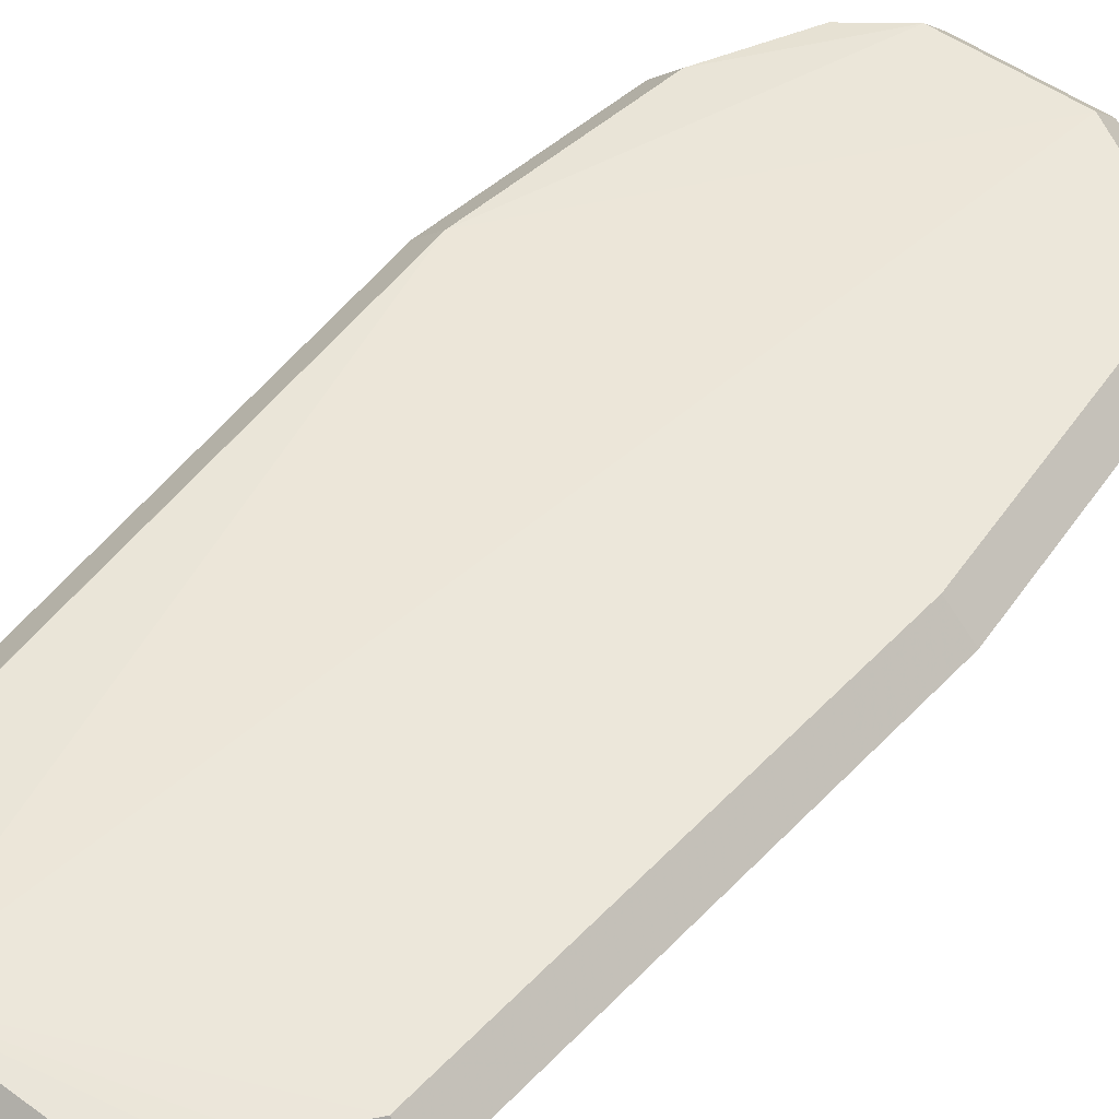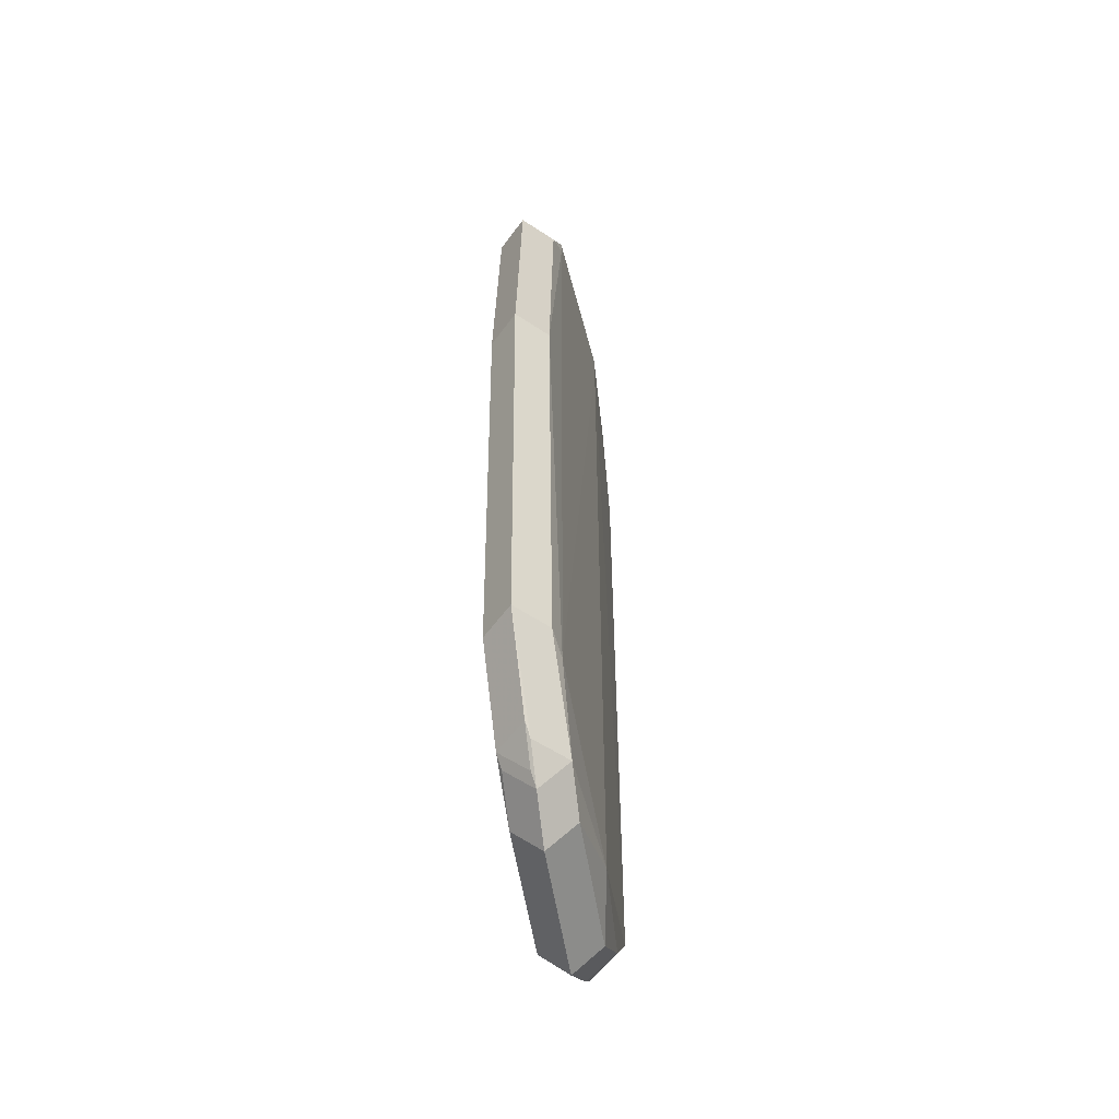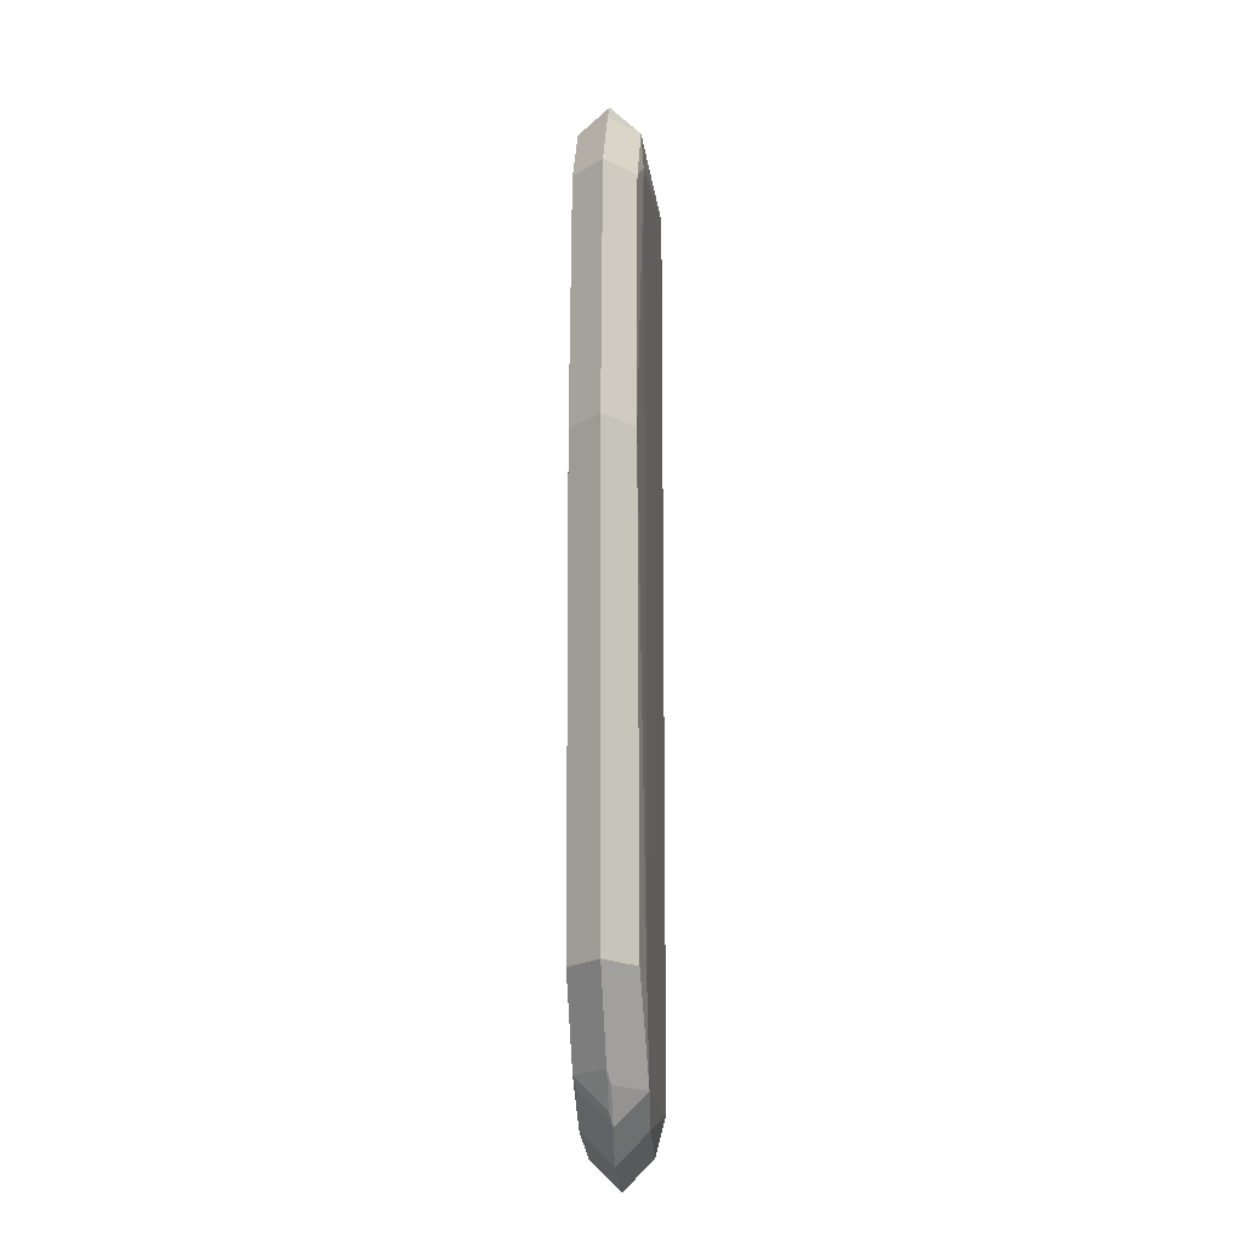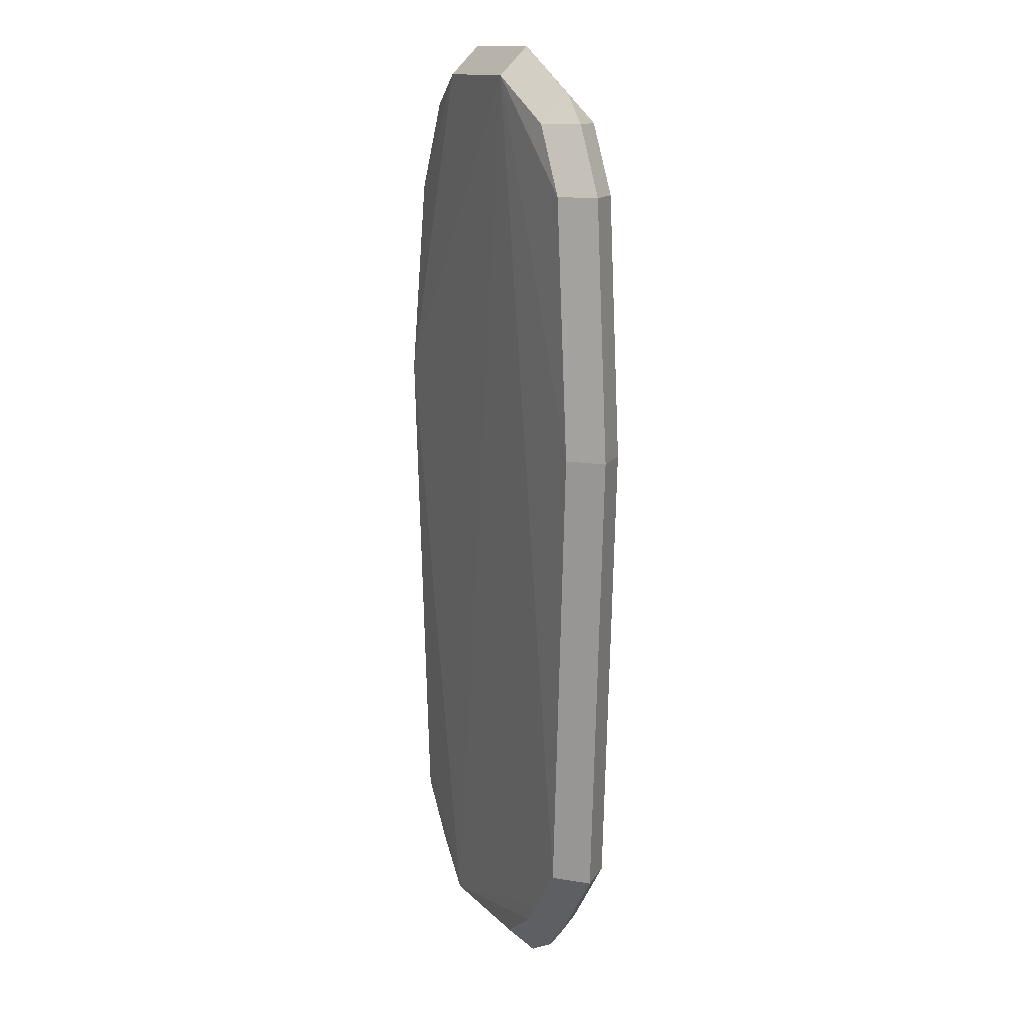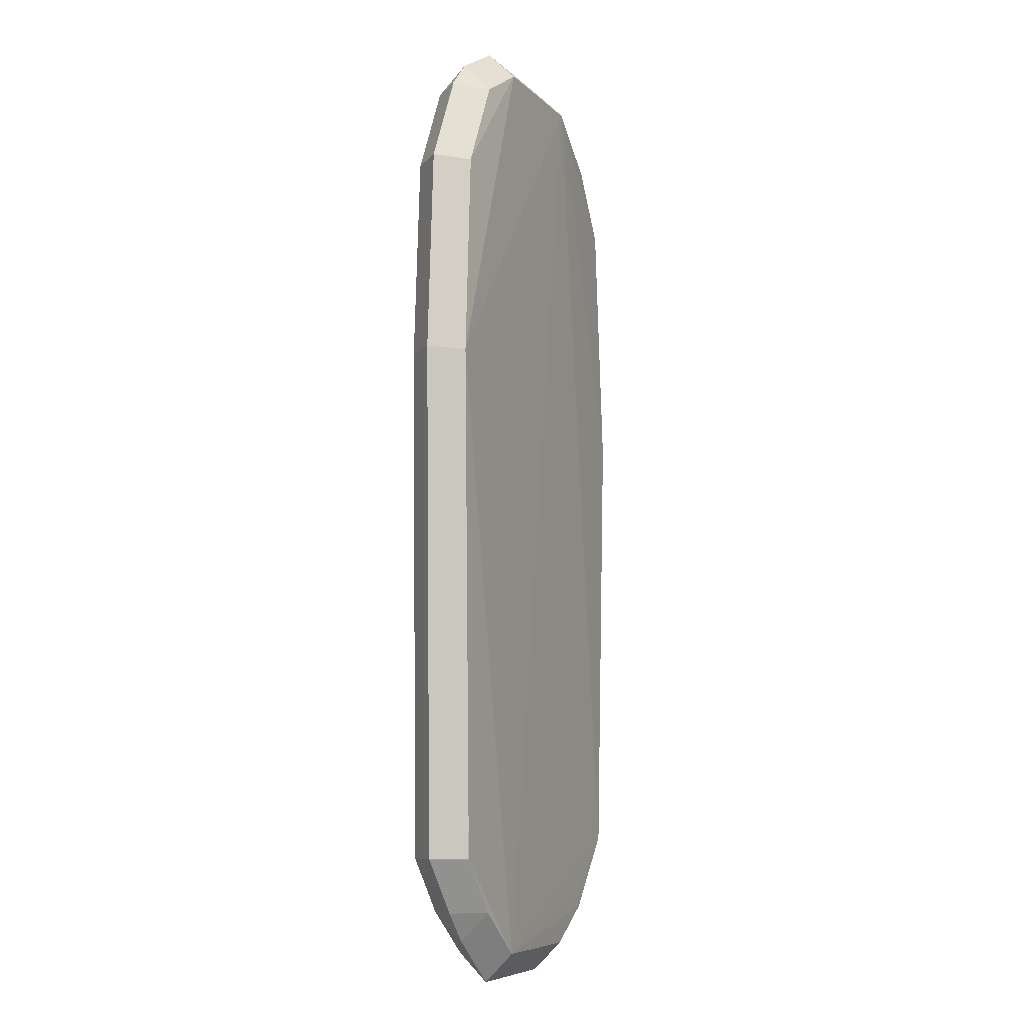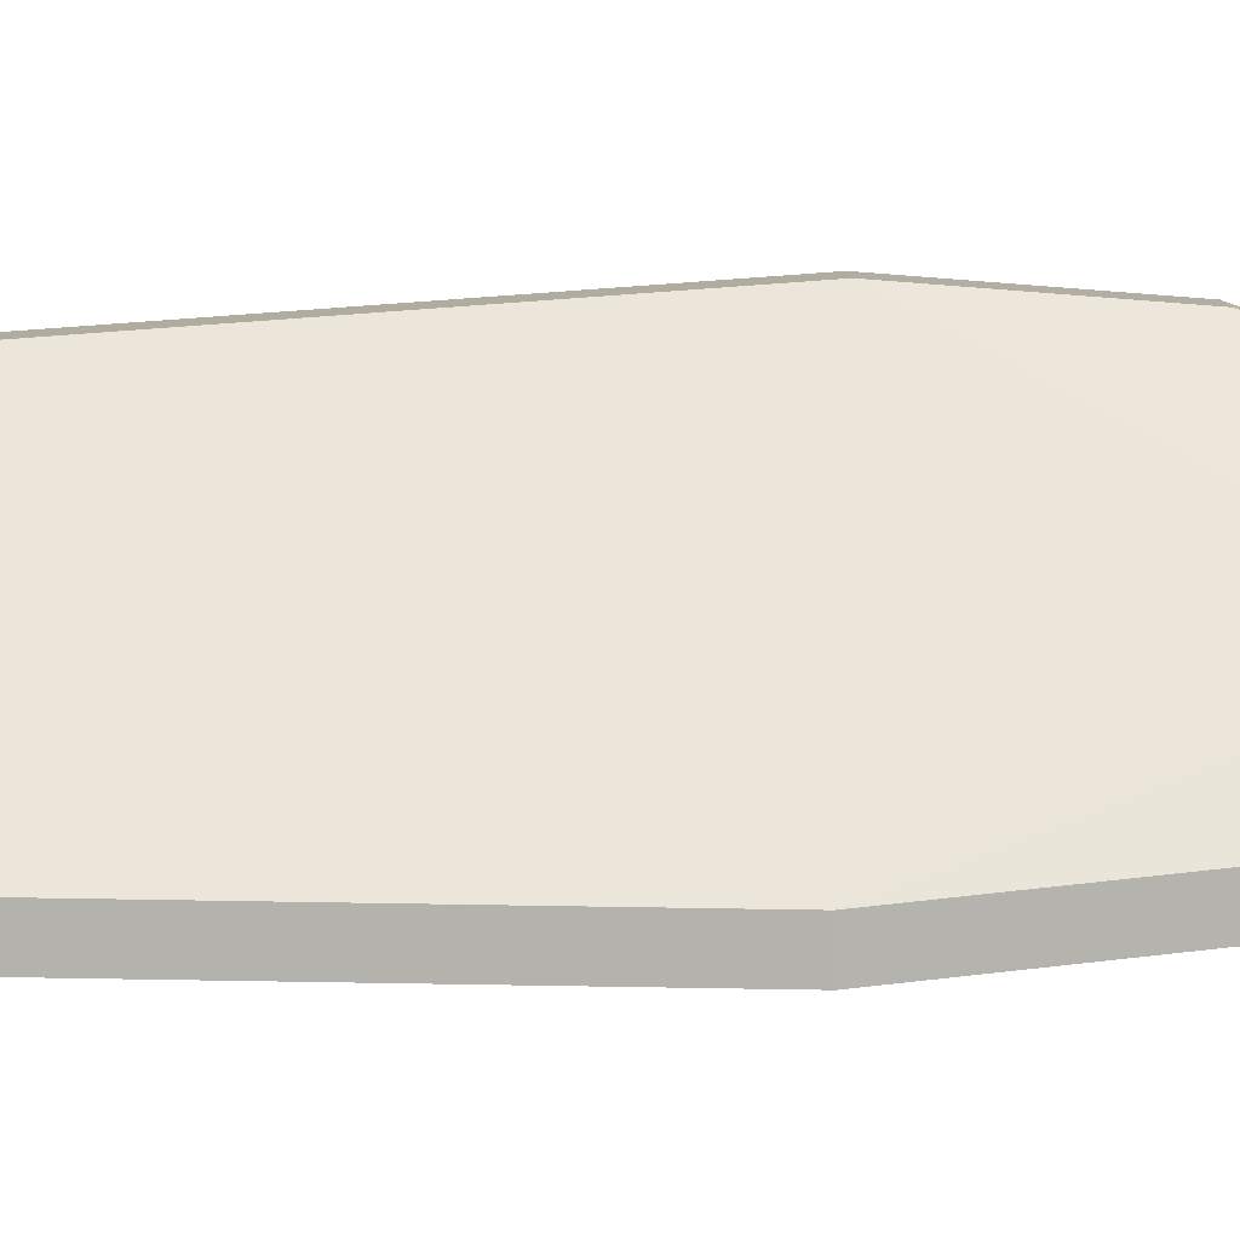
<metadata>
{"format":"obj","ext":"obj","renderer":"f3d","projection":"perspective","resolution":1024,"background":"white","views":[{"elev":52.3,"azim":39.1,"up":"+Z"},{"elev":-55.3,"azim":99.8,"up":"+Y"},{"elev":-20.6,"azim":93.1,"up":"+Y"},{"elev":13.5,"azim":65.3,"up":"+Y"},{"elev":-8.9,"azim":-67.2,"up":"+Y"},{"elev":55.5,"azim":87.9,"up":"+Z"}]}
</metadata>
<code>
v -0.04729 -0.09184 -0.001323
v -0.04016 -0.09184 0.005805
v -0.01585 -0.1227 -0.0003103
v -0.01585 -0.1156 -0.007438
v -0.01585 -0.1156 0.006818
v 0.01808 -0.1219 -0.0006975
v 0.01808 -0.1148 0.00643
v -0.03621 -0.1049 -0.001133
v -0.02909 -0.112 -0.001133
v -0.02909 -0.1049 -0.008261
v -0.02909 -0.1049 0.005995
v -0.04753 -0.09157 -0.001391
v -0.0404 -0.09157 -0.008519
v -0.0404 -0.09157 0.005737
v 0.05368 -0.08754 1.174e-05
v 0.04656 -0.08754 0.00714
v 0.0406 -0.09007 -0.008219
v 0.05368 -0.08754 1.168e-05
v 0.04656 -0.08754 -0.007116
v -0.0007765 -0.1088 -0.01035
v 0.03602 -0.1086 -0.001025
v 0.02889 -0.1157 -0.001025
v 0.02889 -0.1086 -0.008153
v 0.02889 -0.1086 0.006103
v 0.01808 -0.1219 -0.0006977
v 0.01808 -0.1148 -0.007826
v 0.03213 -0.101 0.006978
v -0.04072 -0.083 0.005897
v -0.0007734 -0.1087 -0.01035
v 0.0385 -0.1058 -0.0002655
v 0.03137 -0.1129 -0.0002655
v 0.03137 -0.1058 0.006862
v -0.04041 -0.03851 -0.008519
v 0.0406 -0.07417 -0.00822
v 0.05263 0.02426 0.007105
v 0.0406 0.06781 -0.008219
v -0.04041 -0.06727 -0.008518
v 0.05976 0.02425 -2.313e-05
v 0.05263 0.02425 -0.007151
v 0.05263 0.02425 0.007105
v -0.05341 0.03334 -2.483e-05
v -0.04628 0.03334 -0.007153
v -0.04628 0.03334 0.007103
v -0.05341 0.03334 -2.483e-05
v -0.04628 0.03334 -0.007153
v -0.04628 0.03334 0.007103
v 0.0406 0.03107 -0.008219
v -0.01582 0.1227 0.000248
v -0.01582 0.1155 -0.00688
v -0.03523 0.1083 -0.001643
v -0.0281 0.1154 -0.001643
v -0.0281 0.1083 -0.008771
v -0.0281 0.1083 0.005485
v 0.0406 0.09343 -0.008219
v -0.04041 0.07287 -0.008518
v -0.04753 0.08466 -0.00139
v -0.0404 0.08466 -0.008518
v 0.01702 0.1156 0.008359
v -0.001036 0.1046 -0.01057
v 0.01702 0.1227 0.001231
v 0.01702 0.1156 -0.005897
v 0.01702 0.1156 0.008359
v -0.01582 0.1227 0.0002481
v -0.01582 0.1155 0.007376
v -0.04041 0.0236 -0.008518
v -0.03575 0.1075 -0.001356
v -0.02862 0.1146 -0.001356
v -0.02862 0.1075 0.005772
v 0.05431 0.08765 1.577e-05
v 0.04719 0.08765 -0.007112
v -0.0404 0.03847 -0.008519
v 0.04426 0.1044 -0.0003729
v 0.03713 0.1044 0.006755
v -0.04753 0.08466 -0.00139
v -0.0404 0.08466 0.005738
v -0.001107 0.09821 -0.01064
v 0.05431 0.08765 1.583e-05
v 0.04719 0.08765 0.007144
v 0.03713 0.1116 -0.0003729
v 0.03713 0.1044 -0.007501
f 76 17 29
f 17 20 29
f 29 13 76
f 29 20 13
f 23 20 17
f 17 19 23
f 76 36 47
f 39 47 36
f 39 19 17
f 17 47 39
f 54 36 76
f 54 39 36
f 3 25 6
f 13 20 10
f 20 4 10
f 26 4 20
f 20 23 26
f 34 17 76
f 76 47 34
f 34 47 17
f 80 54 59
f 59 54 76
f 76 57 59
f 39 54 70
f 70 54 80
f 52 59 57
f 58 46 5
f 55 57 76
f 42 57 55
f 56 66 50
f 51 52 50
f 23 21 22
f 22 6 25
f 58 35 62
f 80 59 61
f 16 35 58
f 58 5 16
f 16 5 27
f 76 13 71
f 71 55 76
f 13 55 71
f 13 45 37
f 37 45 42
f 66 56 74
f 74 56 41
f 66 68 67
f 64 68 75
f 75 43 64
f 43 62 64
f 64 53 68
f 69 77 38
f 73 62 78
f 78 62 35
f 72 79 73
f 77 69 72
f 80 79 72
f 59 52 49
f 49 61 59
f 28 5 46
f 28 2 5
f 5 2 11
f 5 7 32
f 27 5 32
f 32 16 27
f 35 16 40
f 40 78 35
f 13 37 33
f 48 51 63
f 63 60 48
f 2 28 14
f 14 28 46
f 9 11 8
f 8 1 12
f 10 9 8
f 24 32 7
f 21 18 15
f 15 18 38
f 65 33 37
f 42 55 65
f 65 37 42
f 65 55 13
f 13 33 65
f 32 31 30
f 21 15 30
f 3 4 26
f 26 25 3
f 56 52 57
f 50 52 56
f 56 42 41
f 56 57 42
f 9 4 3
f 9 10 4
f 18 21 23
f 18 23 19
f 18 39 38
f 19 39 18
f 25 26 22
f 22 26 23
f 62 43 46
f 62 46 58
f 60 62 79
f 79 62 73
f 60 79 61
f 61 79 80
f 7 5 3
f 3 6 7
f 41 42 44
f 42 45 44
f 13 12 44
f 44 45 13
f 46 43 44
f 44 43 41
f 74 68 66
f 75 68 74
f 41 43 74
f 74 43 75
f 67 51 50
f 50 66 67
f 67 53 51
f 68 53 67
f 38 39 69
f 39 70 69
f 72 78 77
f 73 78 72
f 72 69 70
f 72 70 80
f 52 51 49
f 49 51 48
f 60 61 49
f 48 60 49
f 11 9 3
f 3 5 11
f 77 78 40
f 38 77 40
f 51 53 63
f 53 64 63
f 63 62 60
f 63 64 62
f 14 1 2
f 12 1 14
f 14 44 12
f 46 44 14
f 2 1 8
f 8 11 2
f 8 12 13
f 13 10 8
f 24 7 6
f 6 22 24
f 31 24 22
f 32 24 31
f 38 40 15
f 15 40 16
f 30 31 22
f 30 22 21
f 30 15 16
f 16 32 30

</code>
